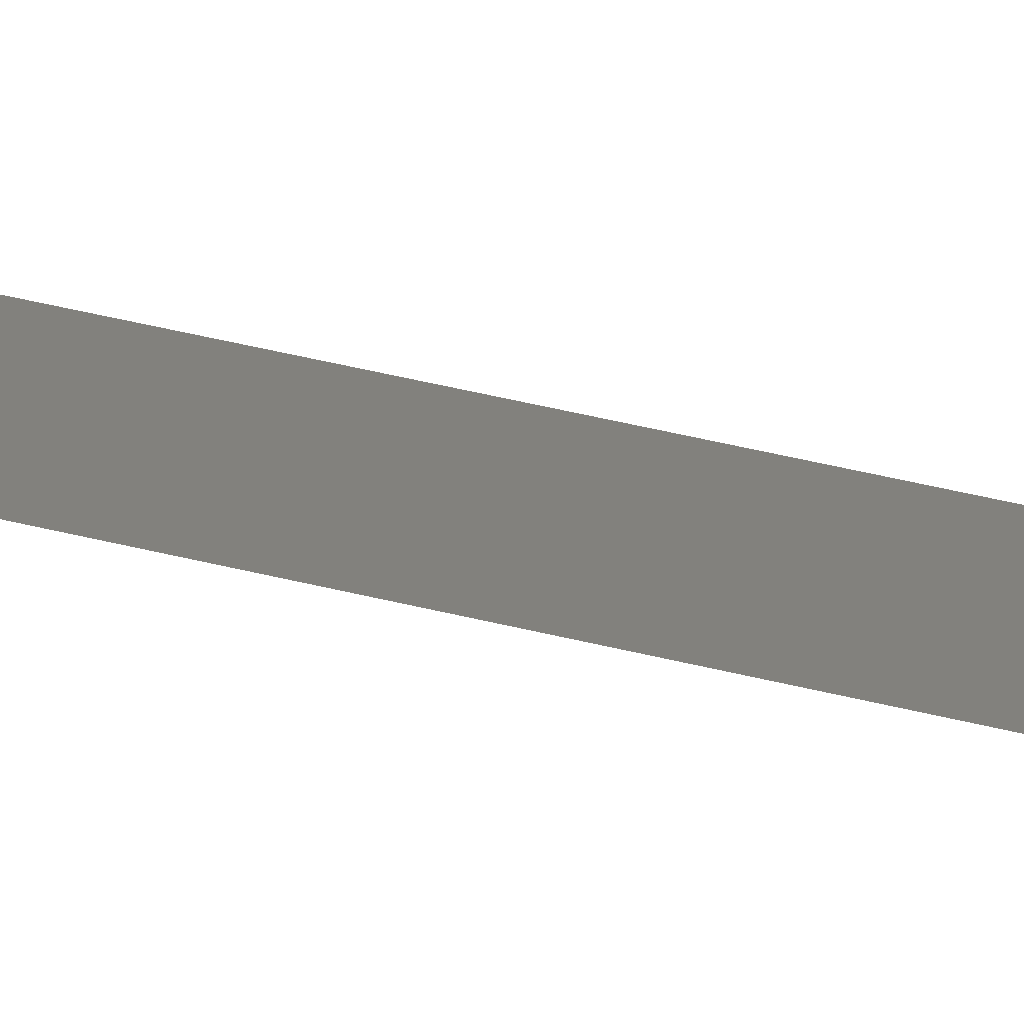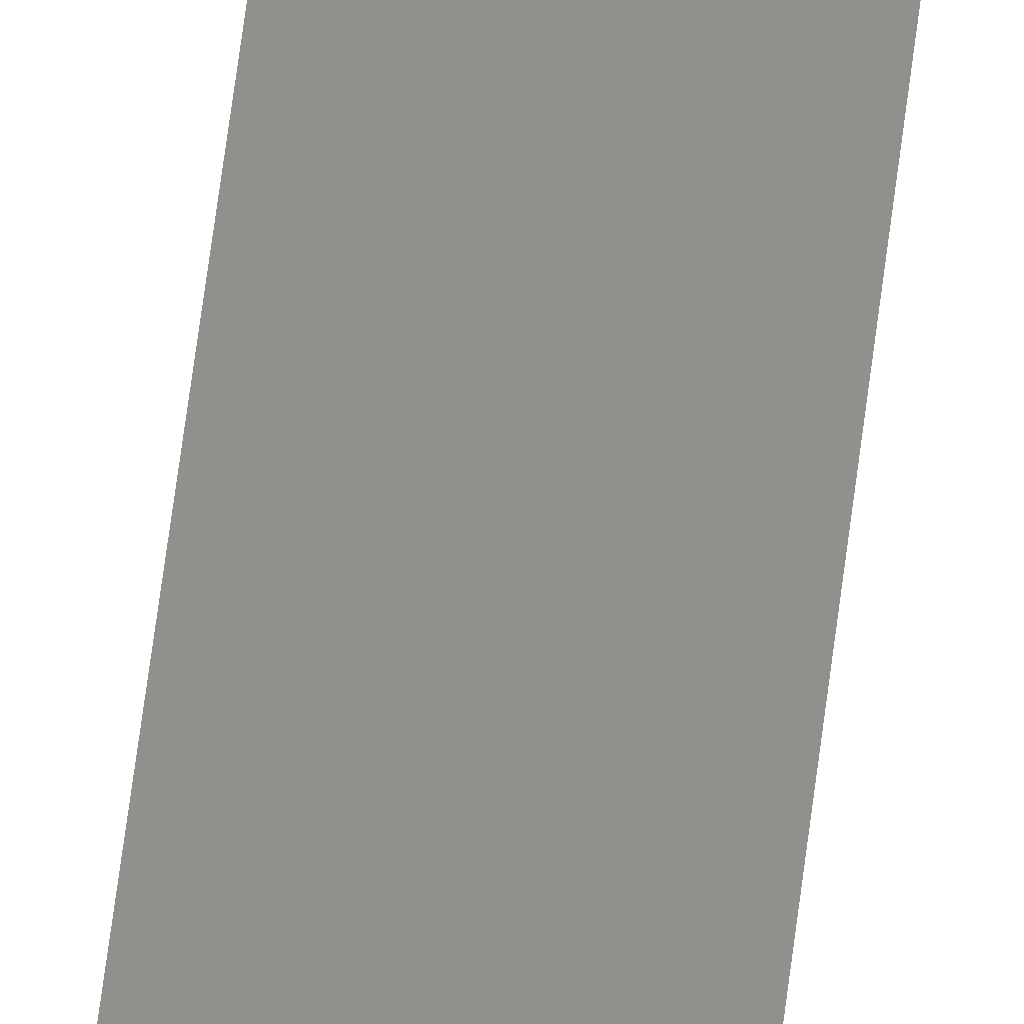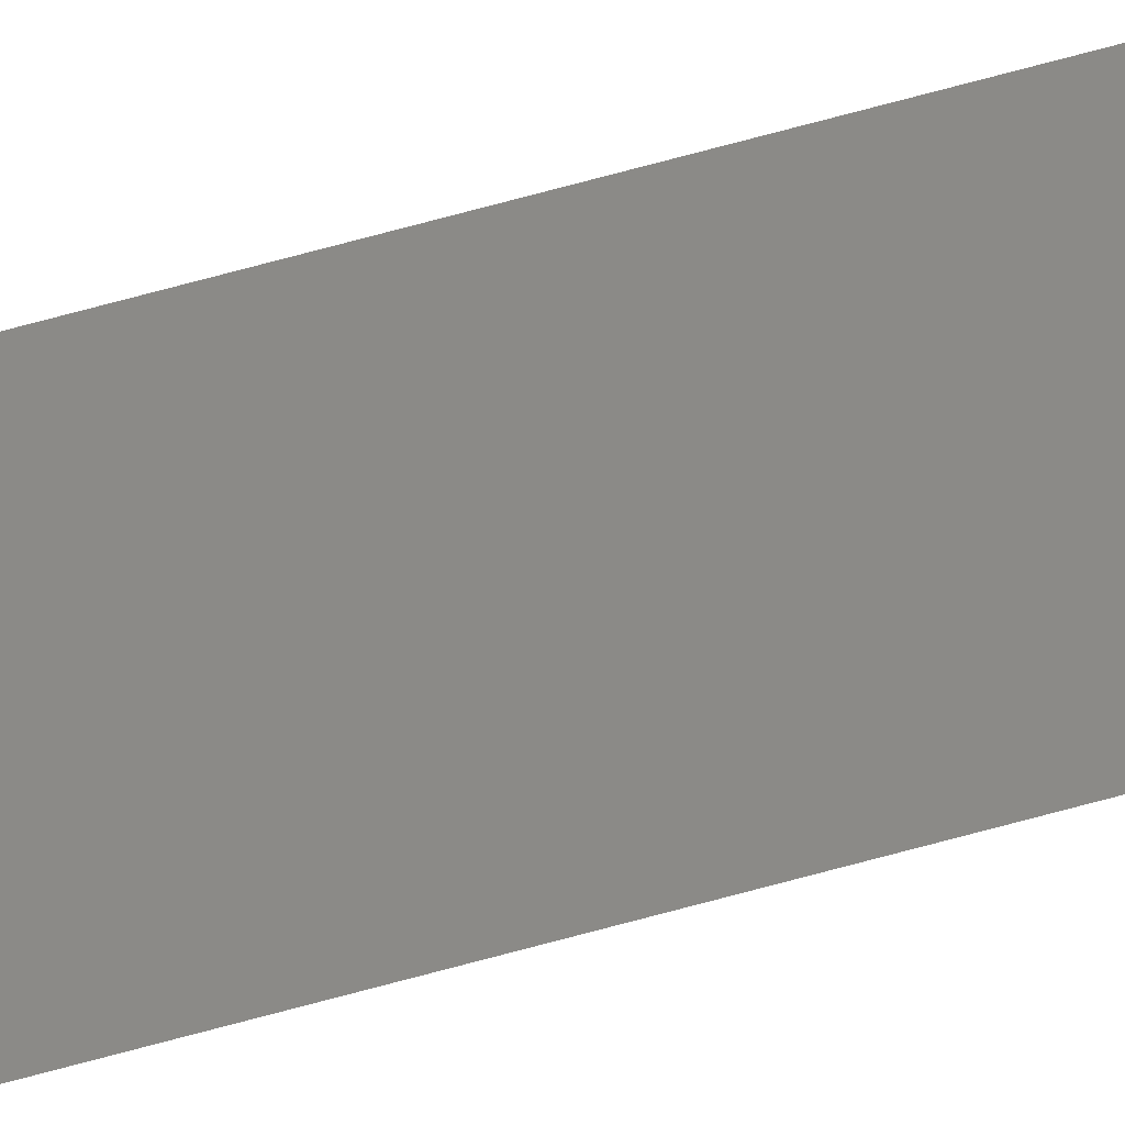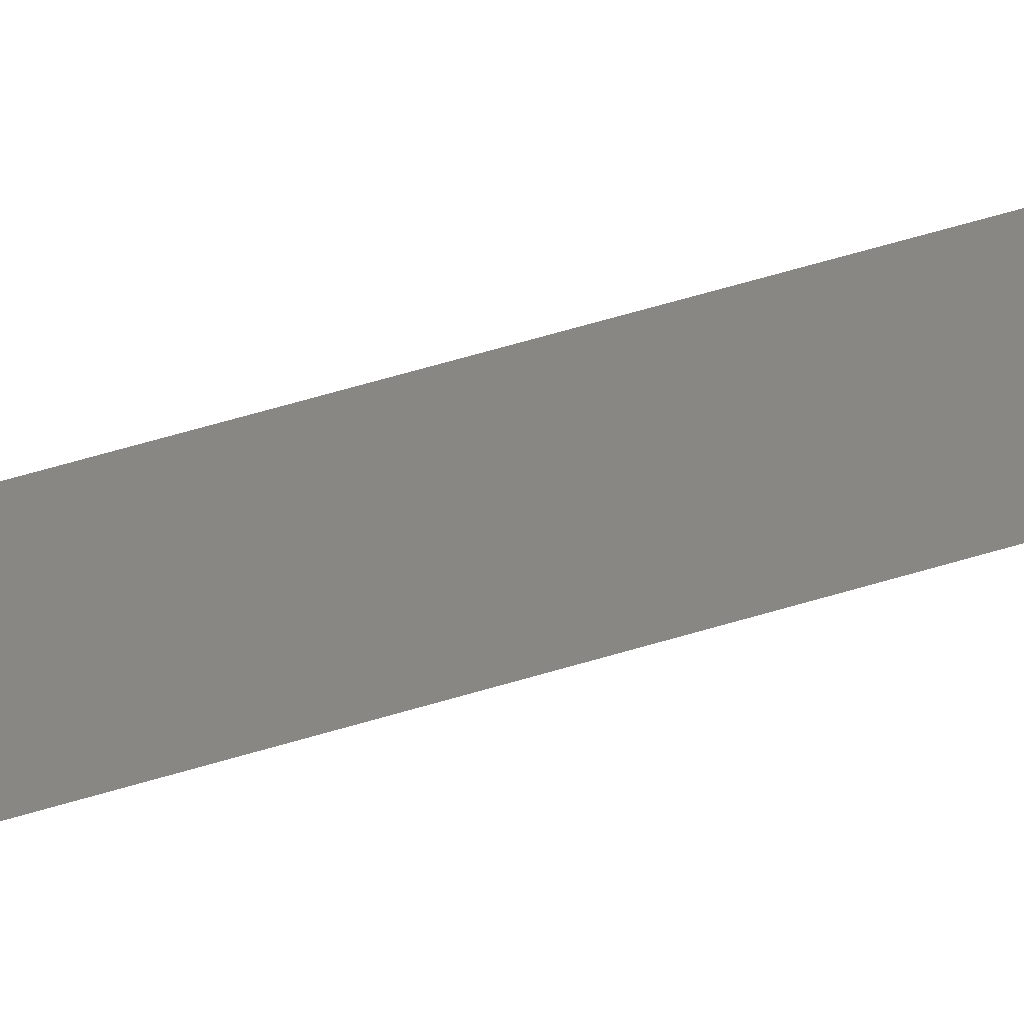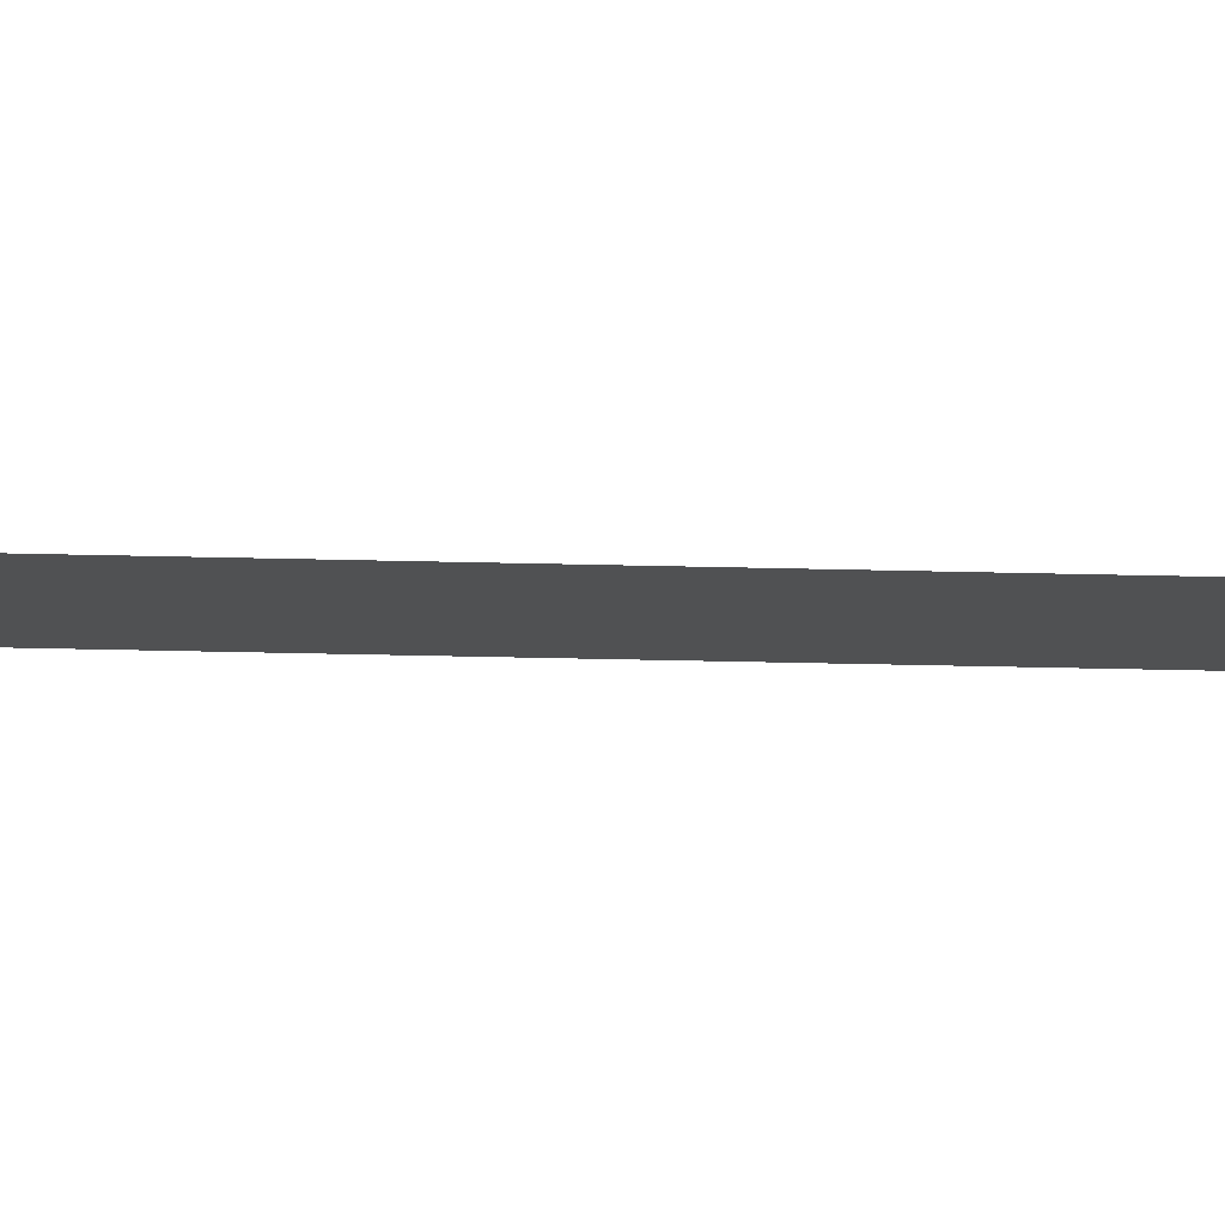
<metadata>
{"format":"stl","ext":"stl","renderer":"f3d","projection":"perspective","resolution":1024,"background":"white","views":[{"elev":15.3,"azim":-51.8,"up":"+Z"},{"elev":53.0,"azim":-173.6,"up":"+Z"},{"elev":78.6,"azim":75.3,"up":"+Z"},{"elev":24.9,"azim":-122.6,"up":"+Z"},{"elev":-6.6,"azim":80.5,"up":"+Z"}]}
</metadata>
<code>
# stl→obj: 4 verts, 2 faces
v 45.66 7.908 2.518
v 45.64 7.908 2.518
v 45.64 7.298 2.518
v 45.66 7.298 2.518
f 1 2 3
f 1 3 4

</code>
